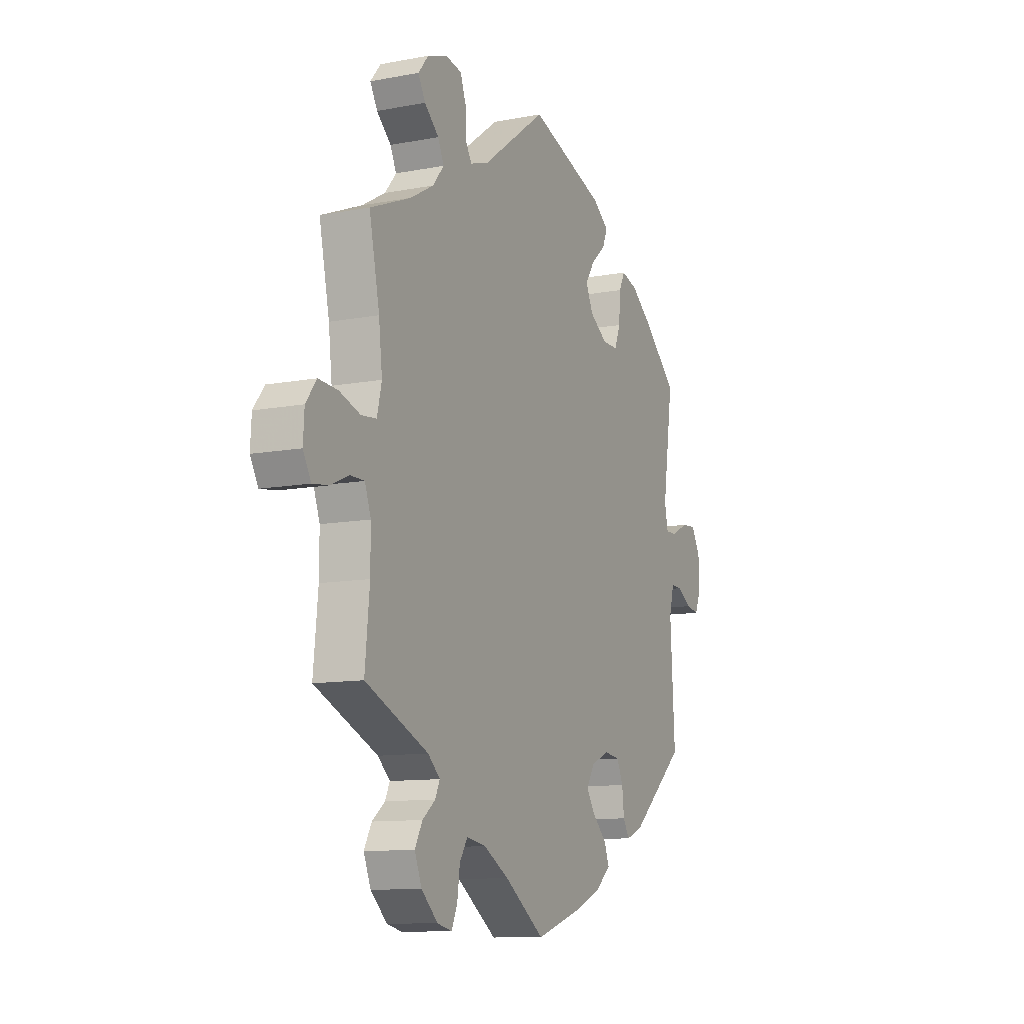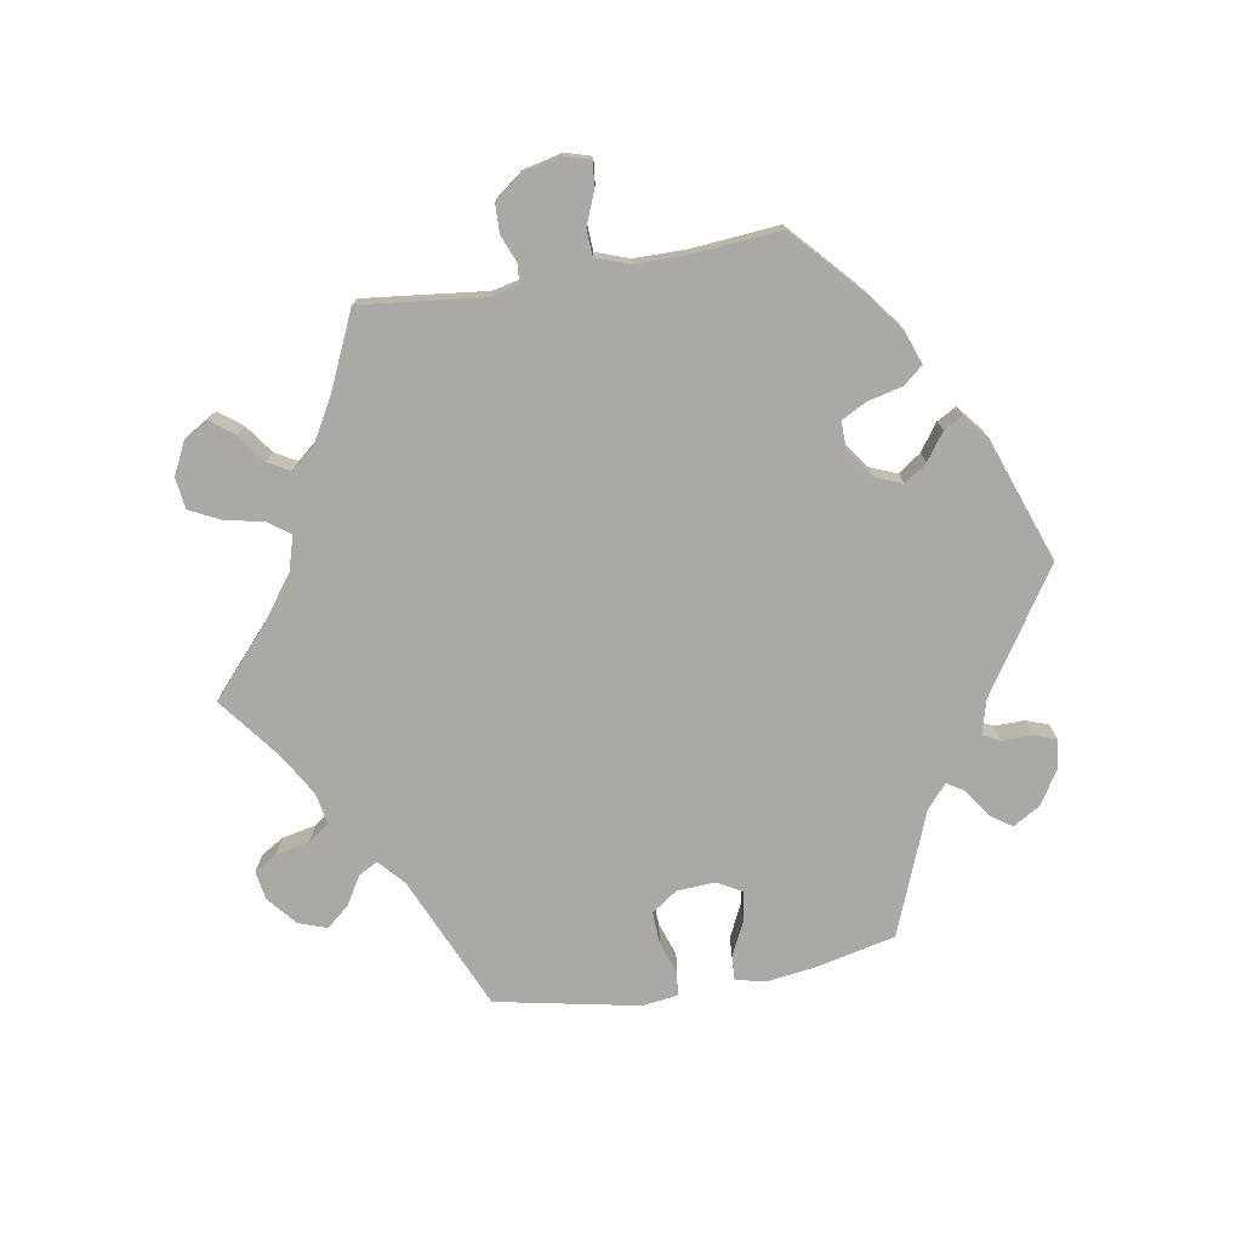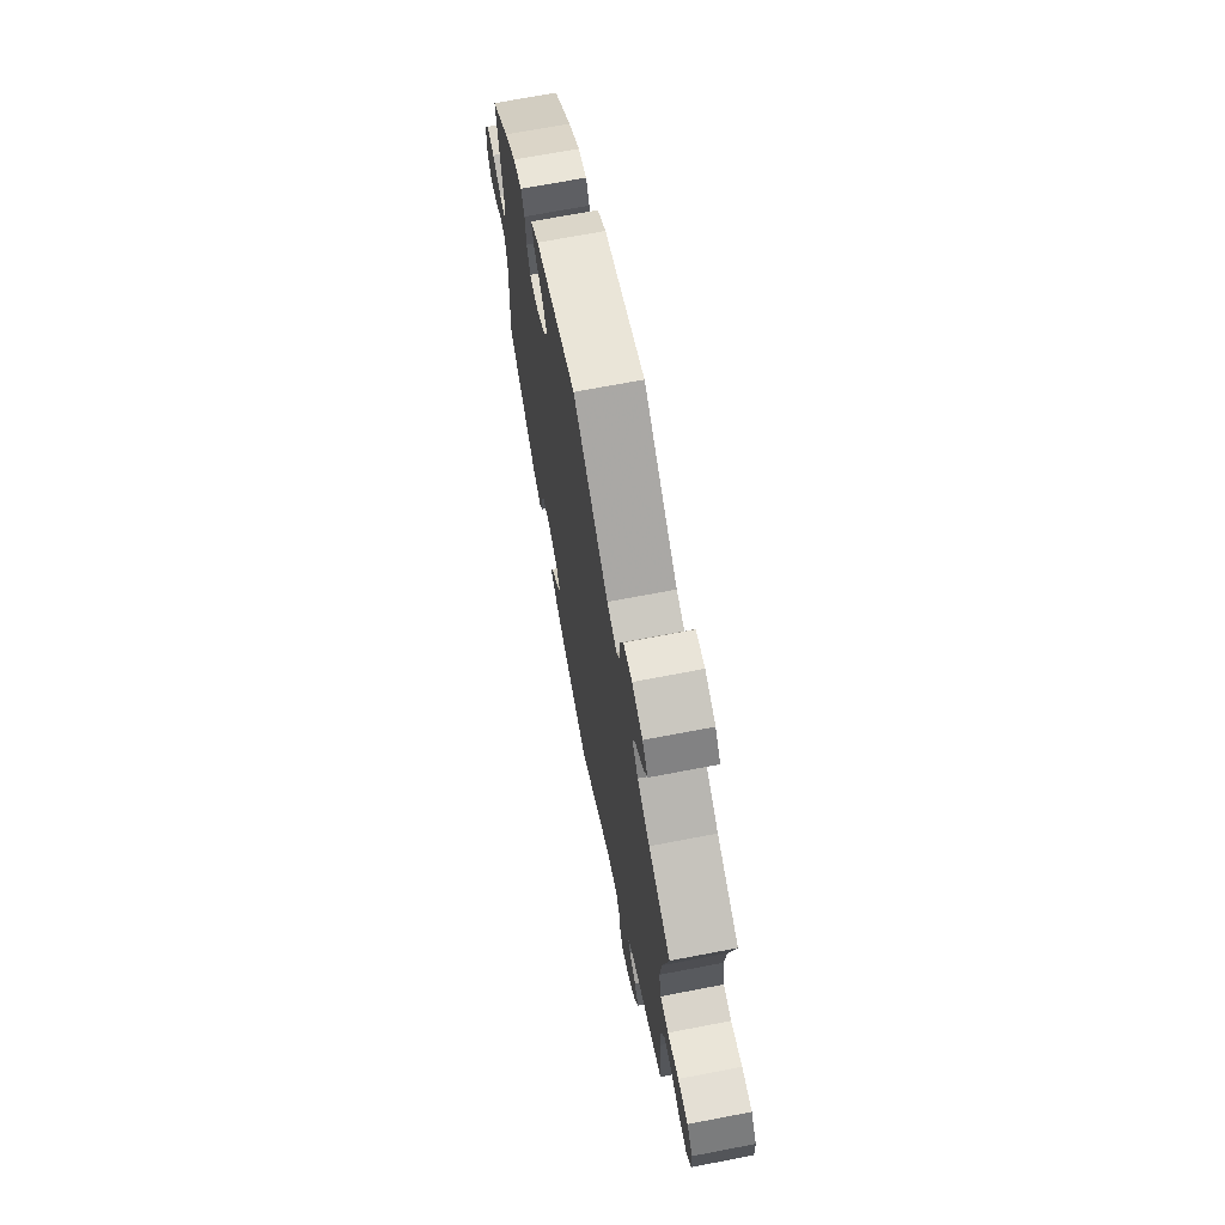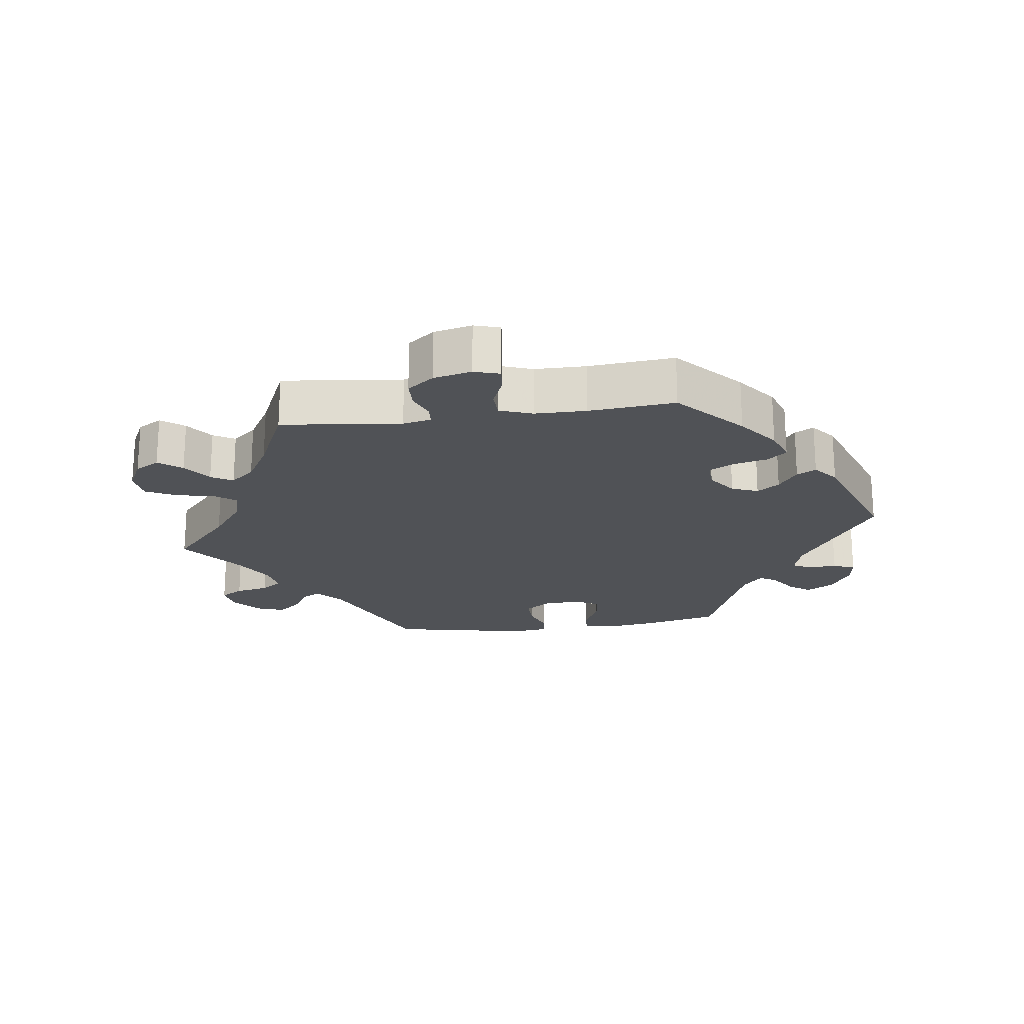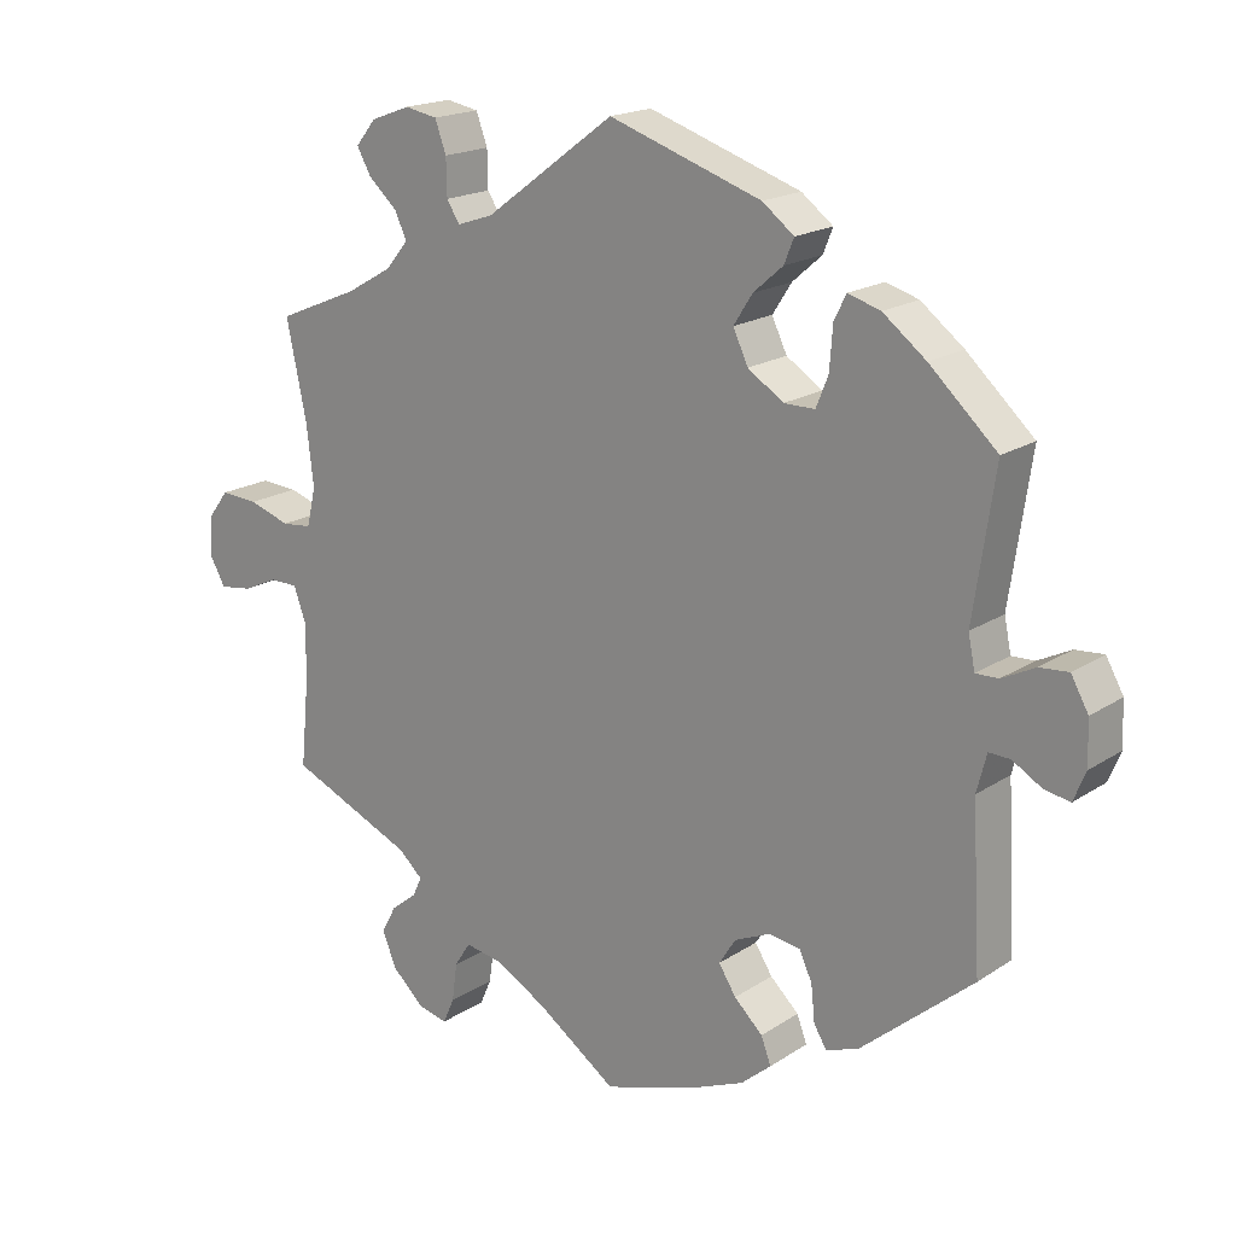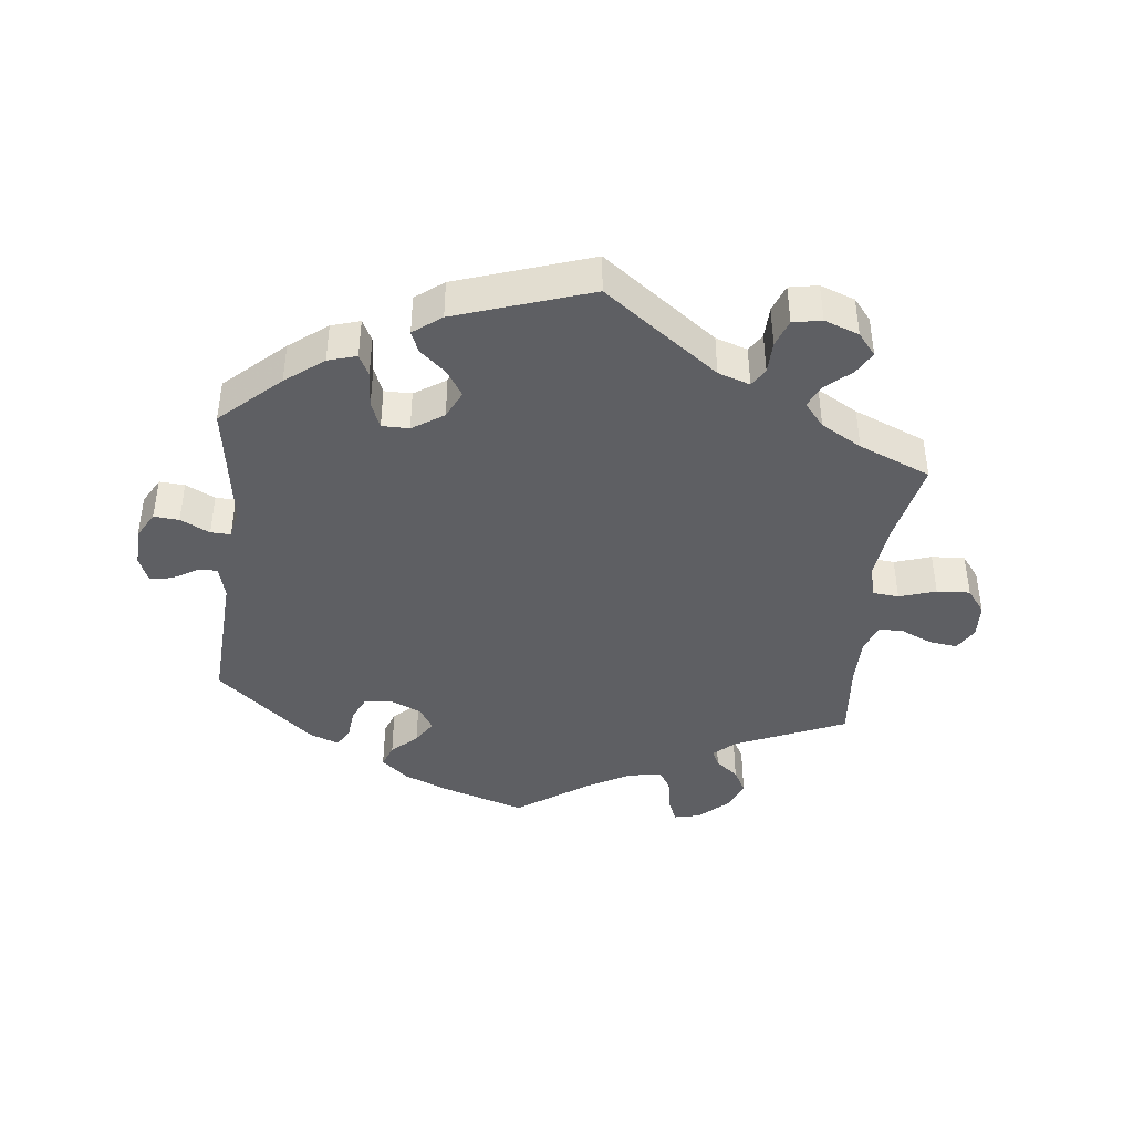
<metadata>
{"format":"obj","ext":"obj","renderer":"f3d","projection":"perspective","resolution":1024,"background":"white","views":[{"elev":-11.0,"azim":115.1,"up":"+Z"},{"elev":-75.4,"azim":159.8,"up":"+Y"},{"elev":69.4,"azim":79.1,"up":"+Z"},{"elev":-20.7,"azim":157.8,"up":"+Y"},{"elev":18.5,"azim":-141.1,"up":"+Z"},{"elev":-41.8,"azim":-6.4,"up":"+Y"}]}
</metadata>
<code>
v 0.335 0.07 -0.361
v 0.303 0.07 -0.39
v 0.315 0.07 -0.416
v 0.349 0.07 -0.443
v 0.369 0.07 -0.48
v 0.35 0.07 -0.526
v 0.307 0.07 -0.566
v 0.268 0.07 -0.575
v 0.253 0.07 -0.541
v 0.246 0.07 -0.49
v 0.225 0.07 -0.457
v 0.174 0.07 -0.466
v 0.107 0.07 -0.504
v 0.001 0.07 -0.578
v -0.124 0.07 -0.538
v -0.193 0.07 -0.509
v -0.233 0.07 -0.475
v -0.22 0.07 -0.44
v -0.182 0.07 -0.404
v -0.159 0.07 -0.368
v -0.181 0.07 -0.333
v -0.228 0.07 -0.312
v -0.27 0.07 -0.318
v -0.287 0.07 -0.355
v -0.292 0.07 -0.403
v -0.309 0.07 -0.431
v -0.353 0.07 -0.414
v -0.5 0.07 -0.289
v -0.488 0.07 -0.078
v -0.501 0.07 -0.028
v -0.529 0.07 -0.029
v -0.568 0.07 -0.052
v -0.602 0.07 -0.058
v -0.618 0.07 -0.019
v -0.616 0.07 0.039
v -0.593 0.07 0.08
v -0.555 0.07 0.077
v -0.511 0.07 0.055
v -0.481 0.07 0.054
v -0.472 0.07 0.098
v -0.5 0.07 0.289
v -0.411 0.07 0.371
v -0.354 0.07 0.415
v -0.311 0.07 0.428
v -0.295 0.07 0.396
v -0.291 0.07 0.34
v -0.275 0.07 0.3
v -0.234 0.07 0.3
v -0.187 0.07 0.331
v -0.167 0.07 0.373
v -0.192 0.07 0.412
v -0.231 0.07 0.446
v -0.244 0.07 0.478
v -0.202 0.07 0.51
v 0 0.07 0.578
v 0.172 0.07 0.451
v 0.22 0.07 0.435
v 0.237 0.07 0.462
v 0.238 0.07 0.511
v 0.253 0.07 0.552
v 0.296 0.07 0.56
v 0.348 0.07 0.541
v 0.375 0.07 0.508
v 0.356 0.07 0.474
v 0.318 0.07 0.44
v 0.302 0.07 0.406
v 0.332 0.07 0.37
v 0.393 0.07 0.335
v 0.501 0.07 0.29
v 0.474 0.07 0.161
v 0.465 0.07 0.082
v 0.477 0.07 0.031
v 0.517 0.07 0.027
v 0.572 0.07 0.045
v 0.622 0.07 0.048
v 0.65 0.07 0.011
v 0.653 0.07 -0.041
v 0.632 0.07 -0.078
v 0.589 0.07 -0.072
v 0.542 0.07 -0.051
v 0.505 0.07 -0.051
v 0.489 0.07 -0.095
v 0.489 0.07 -0.167
v 0.501 0.07 -0.289
v 0.335 0 -0.361
v 0.303 0 -0.39
v 0.315 0 -0.416
v 0.349 0 -0.443
v 0.369 0 -0.48
v 0.35 0 -0.526
v 0.307 0 -0.566
v 0.268 0 -0.575
v 0.253 0 -0.541
v 0.246 0 -0.49
v 0.225 0 -0.457
v 0.174 0 -0.466
v 0.107 0 -0.504
v 0.001 0 -0.578
v -0.124 0 -0.538
v -0.193 0 -0.509
v -0.233 0 -0.475
v -0.22 0 -0.44
v -0.182 0 -0.404
v -0.159 0 -0.368
v -0.181 0 -0.333
v -0.228 0 -0.312
v -0.27 0 -0.318
v -0.287 0 -0.355
v -0.292 0 -0.403
v -0.309 0 -0.431
v -0.353 0 -0.414
v -0.5 0 -0.289
v -0.488 0 -0.078
v -0.501 0 -0.028
v -0.529 0 -0.029
v -0.568 0 -0.052
v -0.602 0 -0.058
v -0.618 0 -0.019
v -0.616 0 0.039
v -0.593 0 0.08
v -0.555 0 0.077
v -0.511 0 0.055
v -0.481 0 0.054
v -0.472 0 0.098
v -0.5 0 0.289
v -0.411 0 0.371
v -0.354 0 0.415
v -0.311 0 0.428
v -0.295 0 0.396
v -0.291 0 0.34
v -0.275 0 0.3
v -0.234 0 0.3
v -0.187 0 0.331
v -0.167 0 0.373
v -0.192 0 0.412
v -0.231 0 0.446
v -0.244 0 0.478
v -0.202 0 0.51
v 0 0 0.578
v 0.172 0 0.451
v 0.22 0 0.435
v 0.237 0 0.462
v 0.238 0 0.511
v 0.253 0 0.552
v 0.296 0 0.56
v 0.348 0 0.541
v 0.375 0 0.508
v 0.356 0 0.474
v 0.318 0 0.44
v 0.302 0 0.406
v 0.332 0 0.37
v 0.393 0 0.335
v 0.501 0 0.29
v 0.474 0 0.161
v 0.465 0 0.082
v 0.477 0 0.031
v 0.517 0 0.027
v 0.572 0 0.045
v 0.622 0 0.048
v 0.65 0 0.011
v 0.653 0 -0.041
v 0.632 0 -0.078
v 0.589 0 -0.072
v 0.542 0 -0.051
v 0.505 0 -0.051
v 0.489 0 -0.095
v 0.489 0 -0.167
v 0.501 0 -0.289
f 83 84 1
f 82 83 1 2
f 81 82 2
f 77 78 79 80
f 77 80 81
f 76 77 81
f 73 74 75 76
f 72 73 76 81
f 68 69 70
f 67 68 70 71
f 66 67 71 72
f 62 63 64 65
f 62 65 66
f 61 62 66
f 58 59 60 61
f 58 61 66
f 57 58 66 72
f 53 54 55 56
f 51 52 53 56
f 50 51 56 57
f 49 50 57 72
f 43 44 45 46
f 43 46 47
f 40 41 42 43
f 39 40 43 47
f 35 36 37 38
f 35 38 39
f 34 35 39
f 31 32 33 34
f 30 31 34 39
f 29 30 39 47
f 24 25 26 27
f 23 24 27 28
f 22 23 28 29
f 16 17 18 19
f 16 19 20
f 13 14 15 16
f 12 13 16 20
f 11 12 20 21
f 7 8 9 10
f 7 10 11
f 6 7 11
f 3 4 5 6
f 2 3 6 11
f 48 49 72 81
f 29 47 48 81
f 21 22 29 81
f 2 11 21 81
f 85 168 167
f 86 85 167 166
f 86 166 165
f 164 163 162 161
f 165 164 161
f 165 161 160
f 160 159 158 157
f 165 160 157 156
f 154 153 152
f 155 154 152 151
f 156 155 151 150
f 149 148 147 146
f 150 149 146
f 150 146 145
f 145 144 143 142
f 150 145 142
f 156 150 142 141
f 140 139 138 137
f 140 137 136 135
f 141 140 135 134
f 156 141 134 133
f 130 129 128 127
f 131 130 127
f 127 126 125 124
f 131 127 124 123
f 122 121 120 119
f 123 122 119
f 123 119 118
f 118 117 116 115
f 123 118 115 114
f 131 123 114 113
f 111 110 109 108
f 112 111 108 107
f 113 112 107 106
f 103 102 101 100
f 104 103 100
f 100 99 98 97
f 104 100 97 96
f 105 104 96 95
f 94 93 92 91
f 95 94 91
f 95 91 90
f 90 89 88 87
f 95 90 87 86
f 165 156 133 132
f 165 132 131 113
f 165 113 106 105
f 165 105 95 86
f 1 85 86 2
f 2 86 87 3
f 3 87 88 4
f 4 88 89 5
f 5 89 90 6
f 6 90 91 7
f 7 91 92 8
f 8 92 93 9
f 9 93 94 10
f 10 94 95 11
f 11 95 96 12
f 12 96 97 13
f 13 97 98 14
f 14 98 99 15
f 15 99 100 16
f 16 100 101 17
f 17 101 102 18
f 18 102 103 19
f 19 103 104 20
f 20 104 105 21
f 21 105 106 22
f 22 106 107 23
f 23 107 108 24
f 24 108 109 25
f 25 109 110 26
f 26 110 111 27
f 27 111 112 28
f 28 112 113 29
f 29 113 114 30
f 30 114 115 31
f 31 115 116 32
f 32 116 117 33
f 33 117 118 34
f 34 118 119 35
f 35 119 120 36
f 36 120 121 37
f 37 121 122 38
f 38 122 123 39
f 39 123 124 40
f 40 124 125 41
f 41 125 126 42
f 42 126 127 43
f 43 127 128 44
f 44 128 129 45
f 45 129 130 46
f 46 130 131 47
f 47 131 132 48
f 48 132 133 49
f 49 133 134 50
f 50 134 135 51
f 51 135 136 52
f 52 136 137 53
f 53 137 138 54
f 54 138 139 55
f 55 139 140 56
f 56 140 141 57
f 57 141 142 58
f 58 142 143 59
f 59 143 144 60
f 60 144 145 61
f 61 145 146 62
f 62 146 147 63
f 63 147 148 64
f 64 148 149 65
f 65 149 150 66
f 66 150 151 67
f 67 151 152 68
f 68 152 153 69
f 69 153 154 70
f 70 154 155 71
f 71 155 156 72
f 72 156 157 73
f 73 157 158 74
f 74 158 159 75
f 75 159 160 76
f 76 160 161 77
f 77 161 162 78
f 78 162 163 79
f 79 163 164 80
f 80 164 165 81
f 81 165 166 82
f 82 166 167 83
f 83 167 168 84
f 84 168 85 1

</code>
